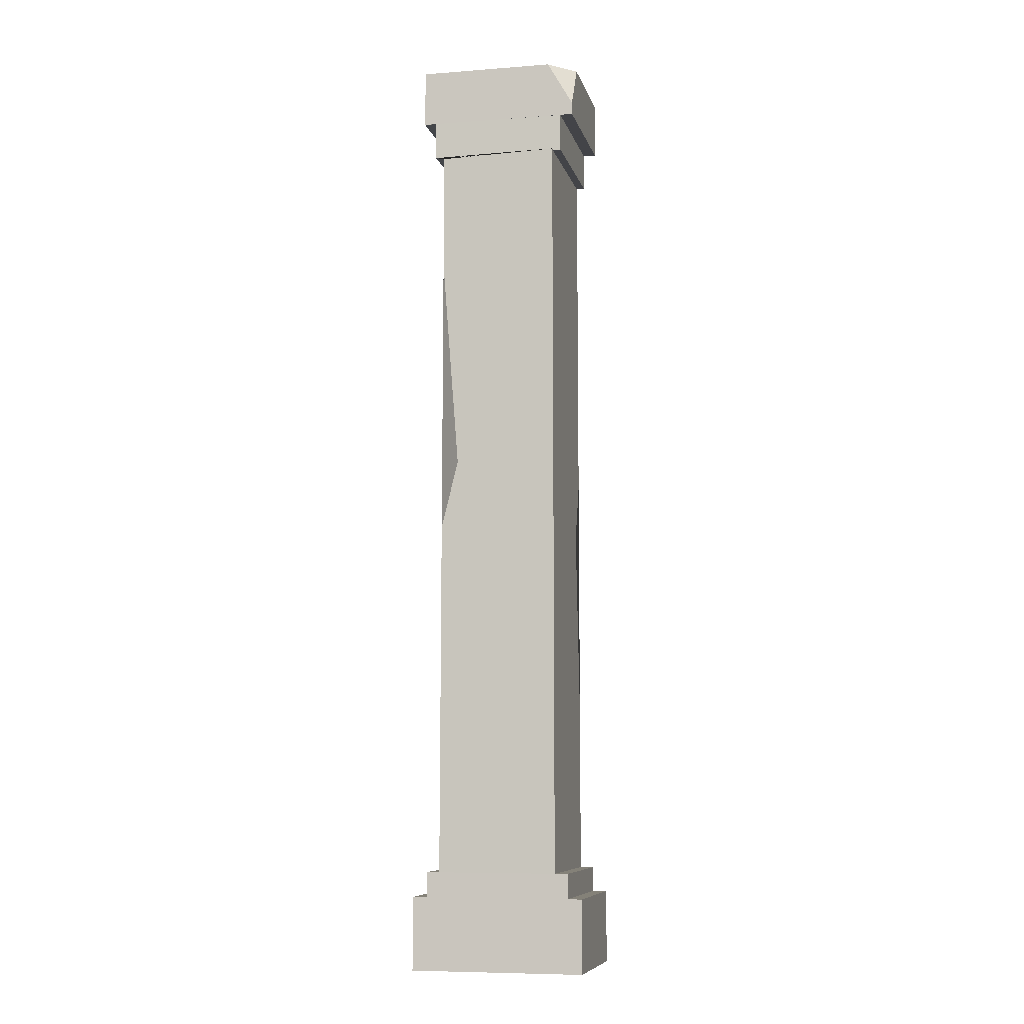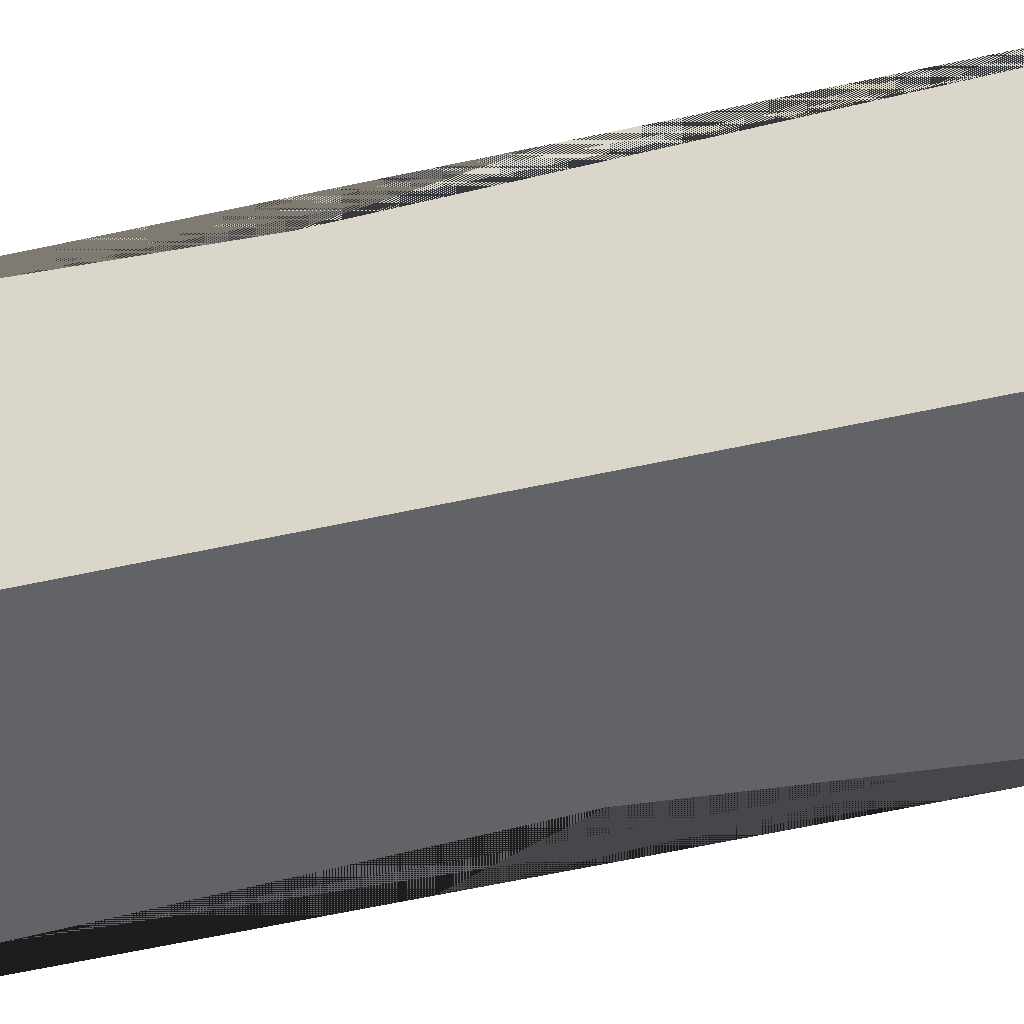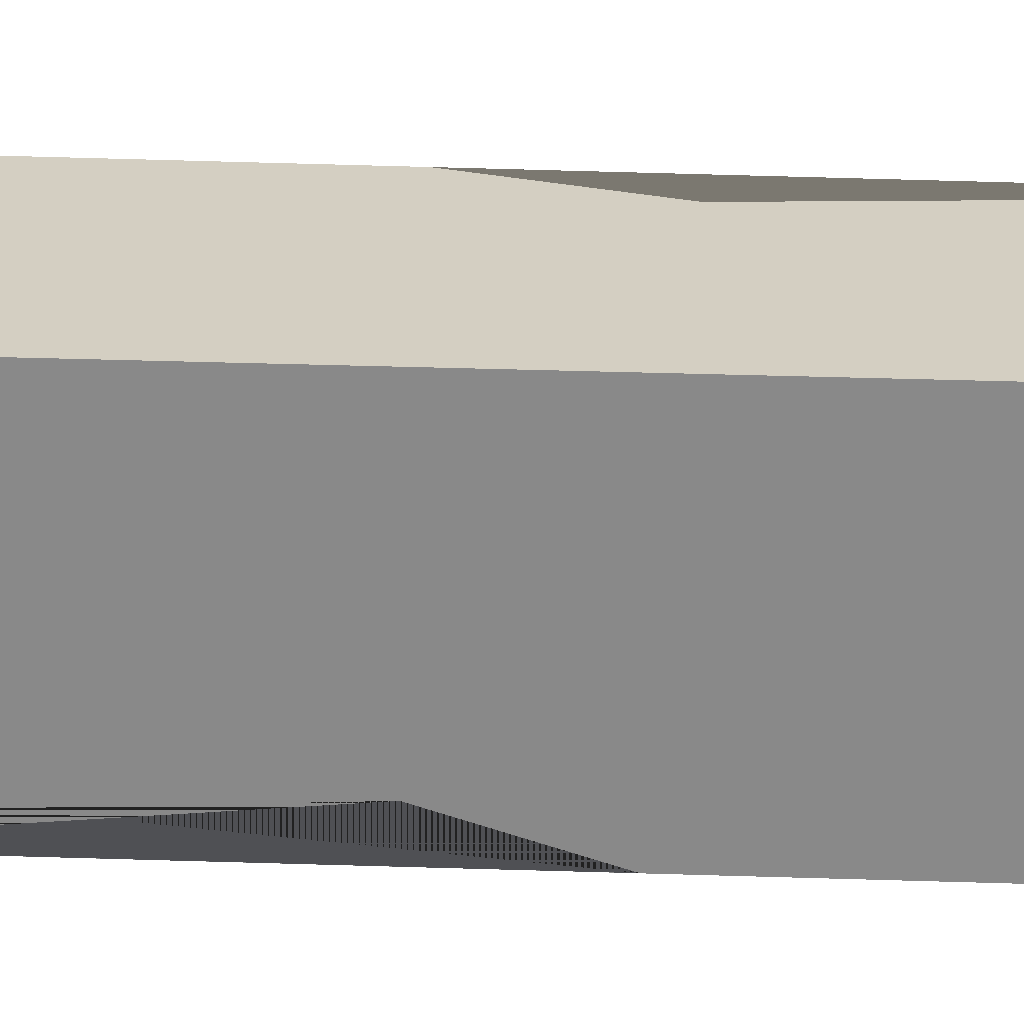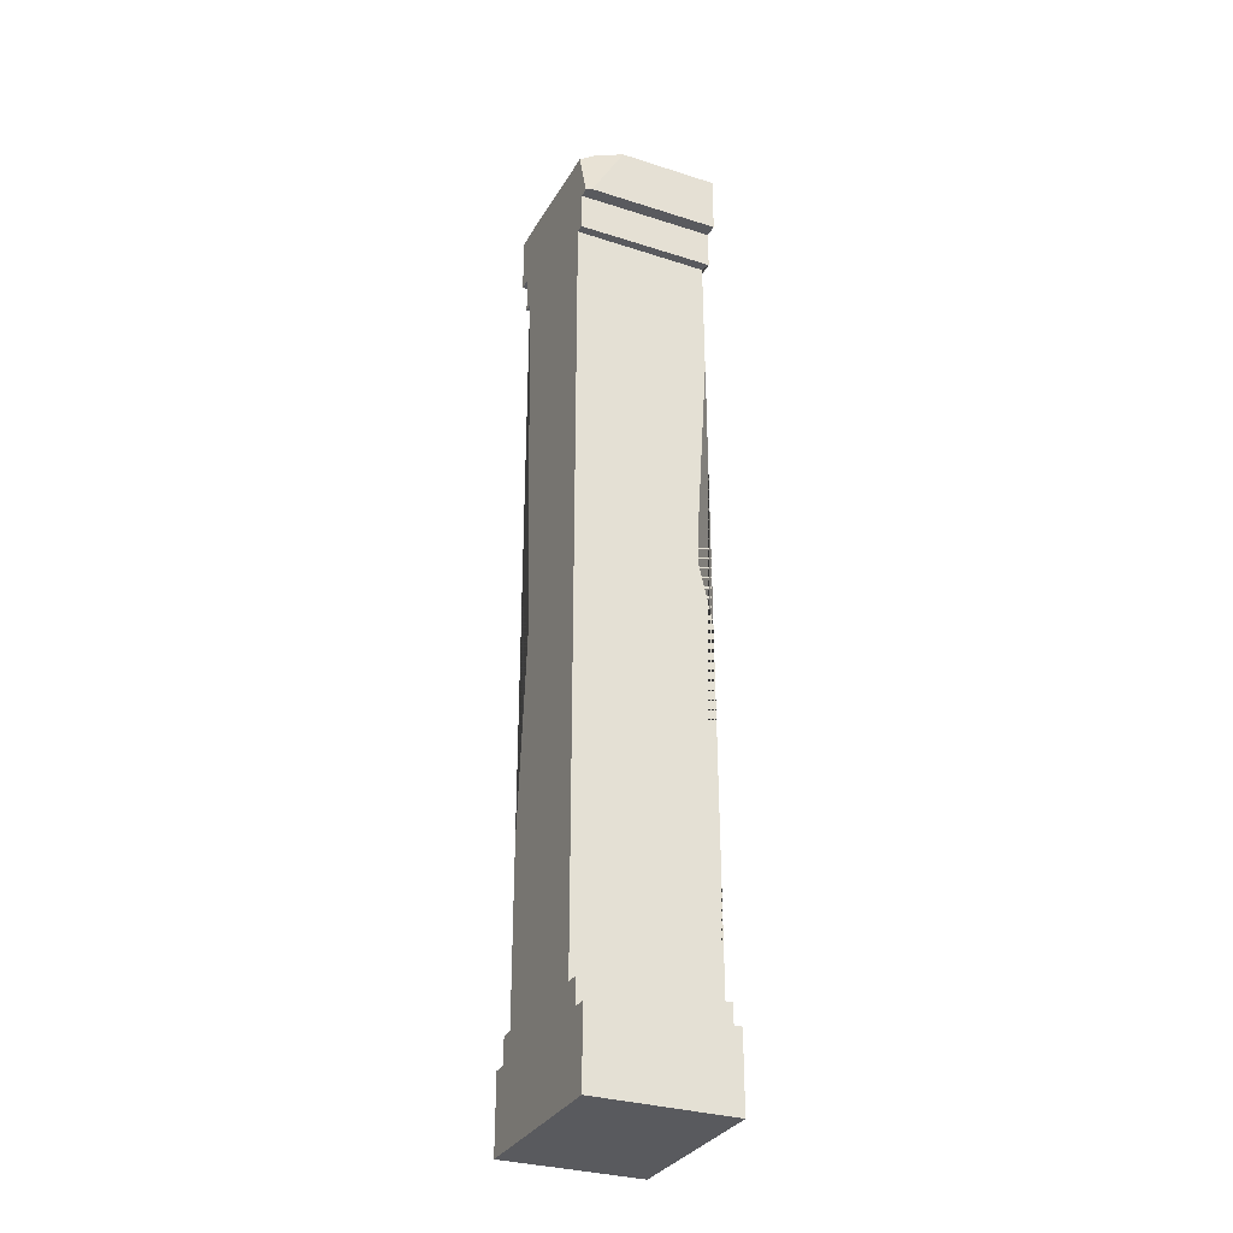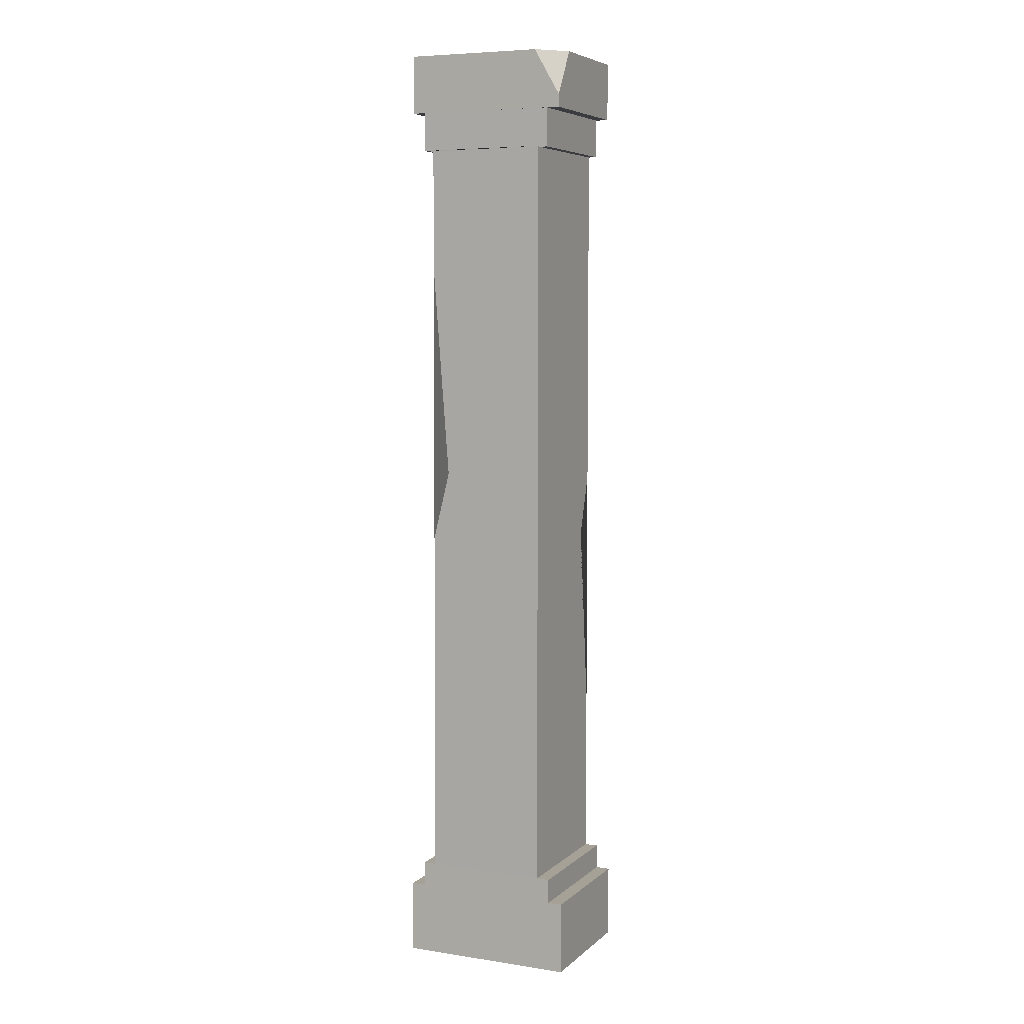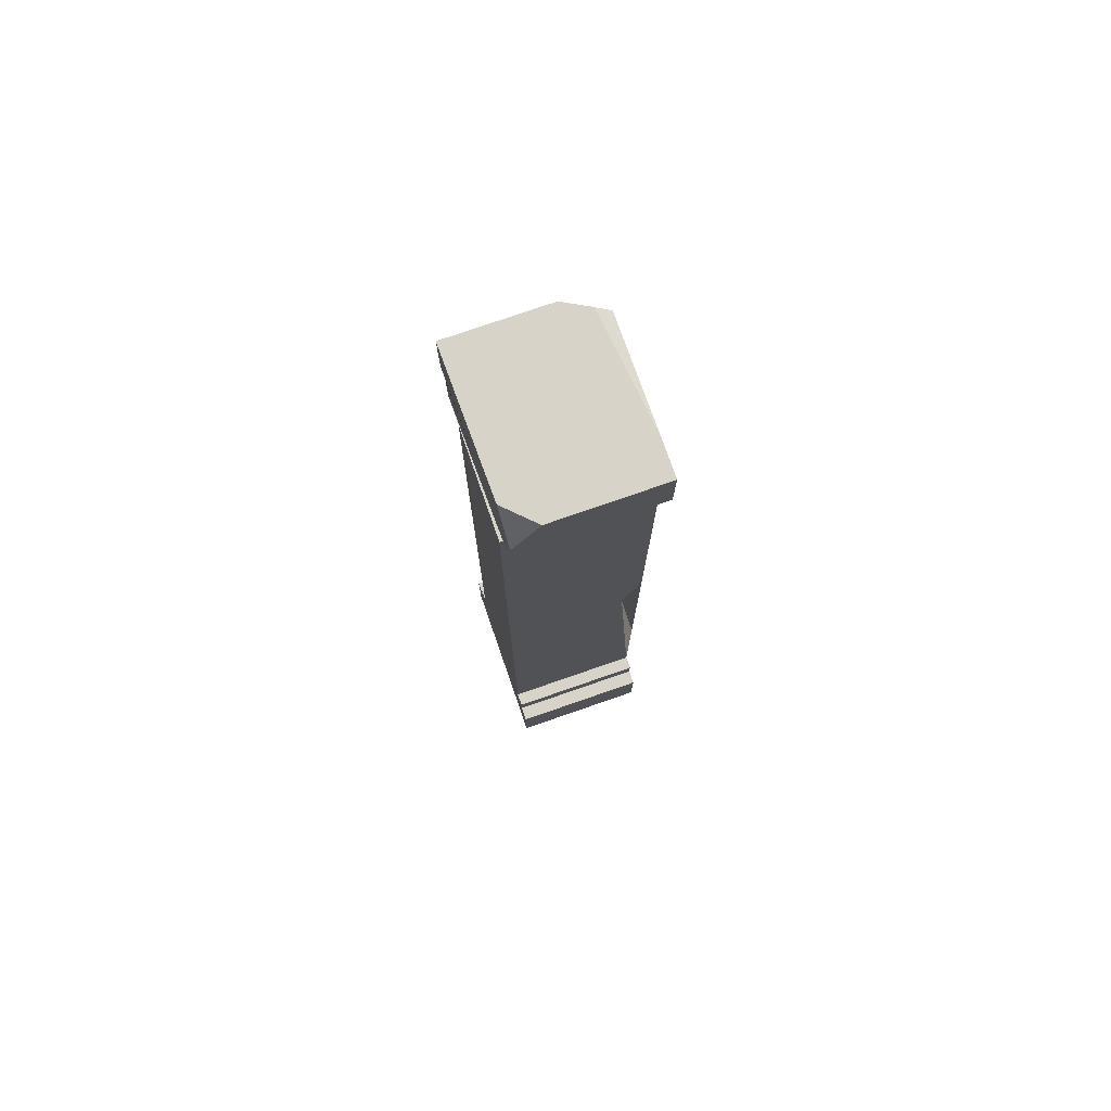
<metadata>
{"format":"obj","ext":"obj","renderer":"f3d","projection":"perspective","resolution":1024,"background":"white","views":[{"elev":-8.6,"azim":13.3,"up":"+Y"},{"elev":-50.8,"azim":-76.0,"up":"+Z"},{"elev":26.5,"azim":93.2,"up":"+Z"},{"elev":-31.2,"azim":-114.5,"up":"+Y"},{"elev":6.0,"azim":24.6,"up":"+Y"},{"elev":76.7,"azim":70.9,"up":"+Y"}]}
</metadata>
<code>
o Cube
v 0.3352 0.5095 -0.6882
v 0.3352 0.5095 -0.01727
v -0.2588 0.5095 -0.01727
v -0.2588 0.5095 -0.6882
v 0.3352 4.262 -0.6882
v 0.3352 4.262 -0.01727
v -0.2588 4.259 -0.03274
v -0.2588 4.262 -0.6882
v 0.3352 4.262 -0.6882
v 0.3352 4.262 -0.01727
v -0.2588 4.259 -0.03274
v -0.2588 4.262 -0.6882
v -0.3002 4.262 -0.6882
v -0.3002 4.262 -0.01727
v 0.3766 4.259 -0.03274
v 0.3766 4.262 -0.6882
v -0.2996 4.453 -0.6876
v -0.2996 4.453 -0.01671
v 0.3771 4.449 -0.03218
v 0.3771 4.453 -0.6876
v -0.3624 4.453 -0.01671
v 0.4399 4.449 -0.03218
v 0.4399 4.453 -0.6876
v -0.3617 4.739 -0.01588
v 0.4406 4.739 -0.6868
v 0.4 0.5095 -0.6882
v 0.4 0.5095 -0.01727
v -0.3236 0.5095 -0.01727
v -0.3236 0.5095 -0.6882
v 0.4 0.3866 -0.6882
v 0.4 0.3866 -0.01727
v -0.3236 0.3866 -0.01727
v -0.3236 0.3866 -0.6882
v 0.4711 0.3866 -0.6882
v 0.4711 0.3866 -0.01727
v -0.3947 0.3866 -0.01727
v -0.3947 0.3866 -0.6882
v 0.4711 0.02523 -0.6882
v 0.4711 0.02523 -0.01727
v -0.3947 0.02523 -0.01727
v -0.3947 0.02523 -0.6882
v -0.2588 2.263 -0.0245
v -0.2588 3.666 -0.03029
v -0.1749 2.605 -0.02592
v -0.2588 2.587 -0.09699
v 0.3352 1.338 -0.6882
v 0.3352 2.554 -0.6882
v 0.3355 2.263 -0.597
v 0.2459 2.318 -0.6887
v -0.3624 4.453 -0.6609
v -0.3479 4.453 -0.6876
v -0.3479 4.453 -0.6876
v -0.3617 4.739 -0.4994
v 0.2714 4.739 -0.6868
v -0.2951 4.739 -0.6221
v -0.2678 4.714 -0.6868
v 0.3113 4.736 -0.02885
v 0.4406 4.736 -0.1607
v 0.44 4.511 -0.032
f 1 2 27 26
f 8 7 11 12
f 1 46 48 47 5 6 2
f 2 6 7 43 44 42 3
f 3 42 45 43 7 8 4
f 5 47 49 46 1 4 8
f 12 11 15 16
f 5 8 12 9
f 7 6 10 11
f 6 5 9 10
f 15 14 18 19
f 9 12 16 13
f 11 10 14 15
f 10 9 13 14
f 14 13 17 18
f 16 15 19 20
f 13 16 20 17
f 57 59 58
f 20 19 22 23
f 19 18 21 22
f 28 29 33 32
f 3 4 29 28
f 2 3 28 27
f 4 1 26 29
f 33 30 34 37
f 29 26 30 33
f 27 28 32 31
f 26 27 31 30
f 35 36 40 39
f 31 32 36 35
f 30 31 35 34
f 32 33 37 36
f 38 39 40 41
f 34 35 39 38
f 36 37 41 40
f 37 34 38 41
f 43 45 42 44
f 47 48 46 49
f 17 20 23 51 52
f 18 17 52 50 21
f 21 50 53 24
f 50 53 55 56 51 52
f 54 56 55
f 51 23 25 54 56
f 23 22 59 58 25
f 54 25 58 57 24 53 55
f 22 21 24 57 59

</code>
